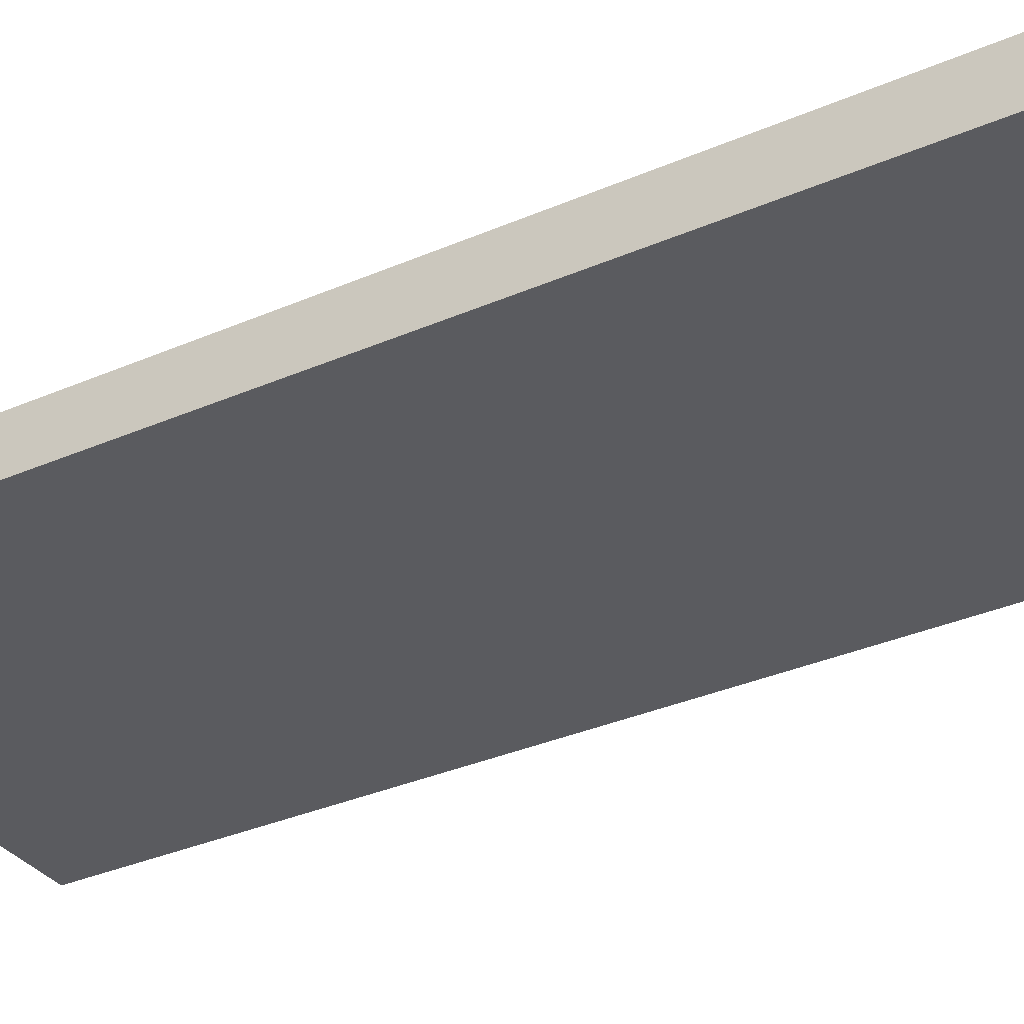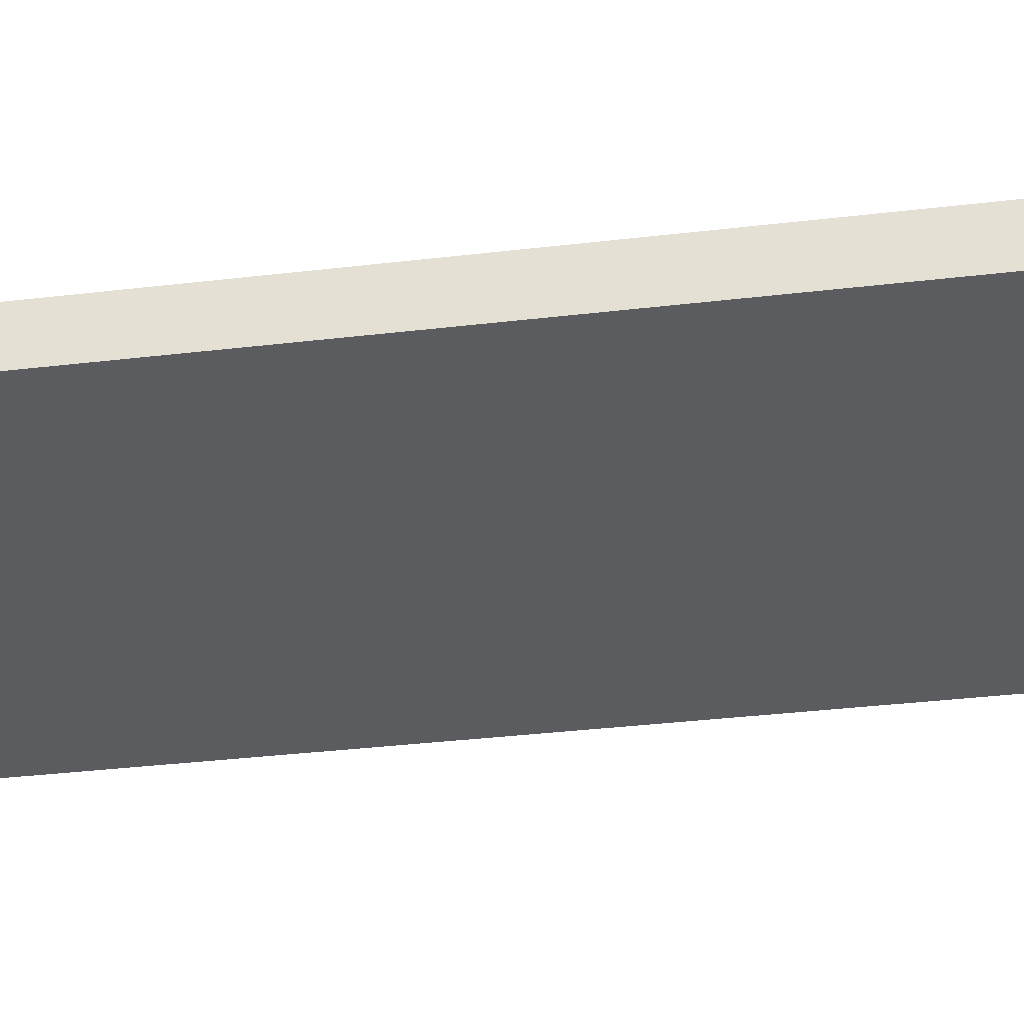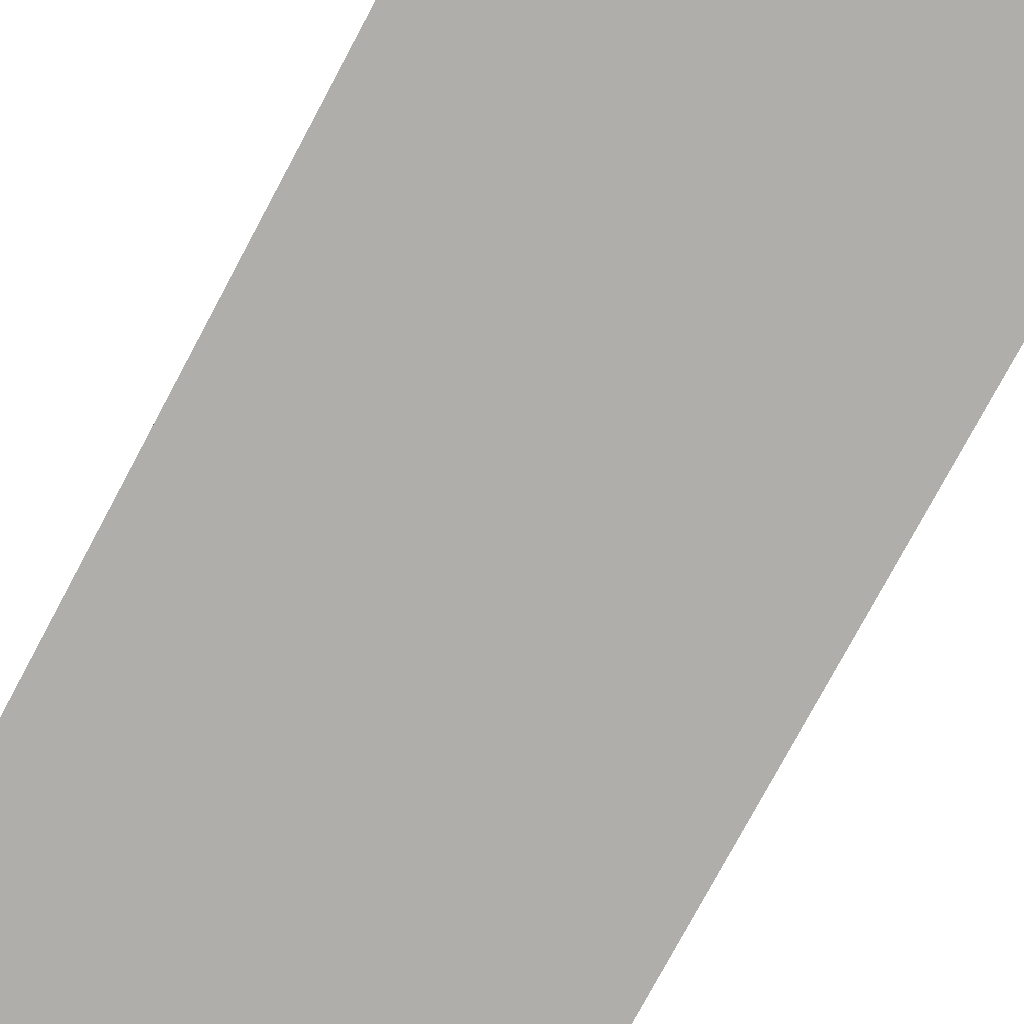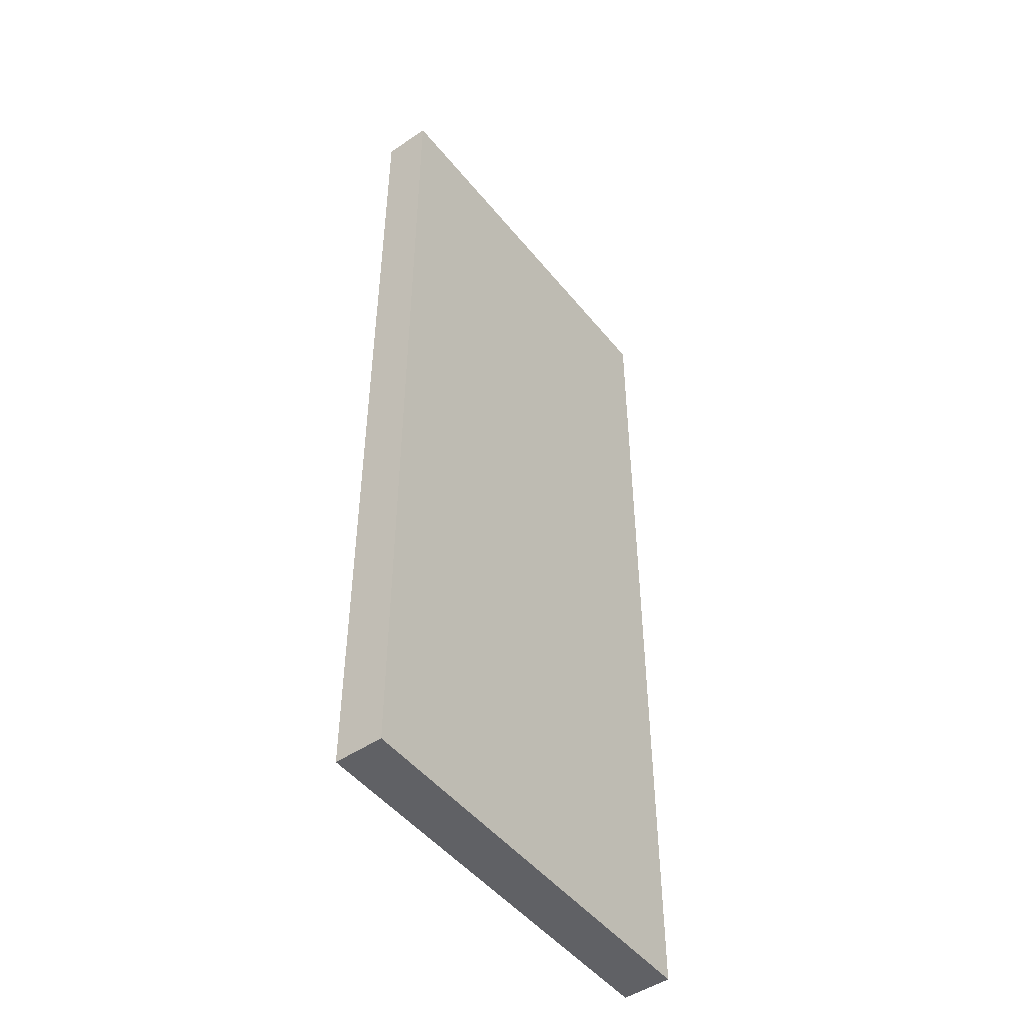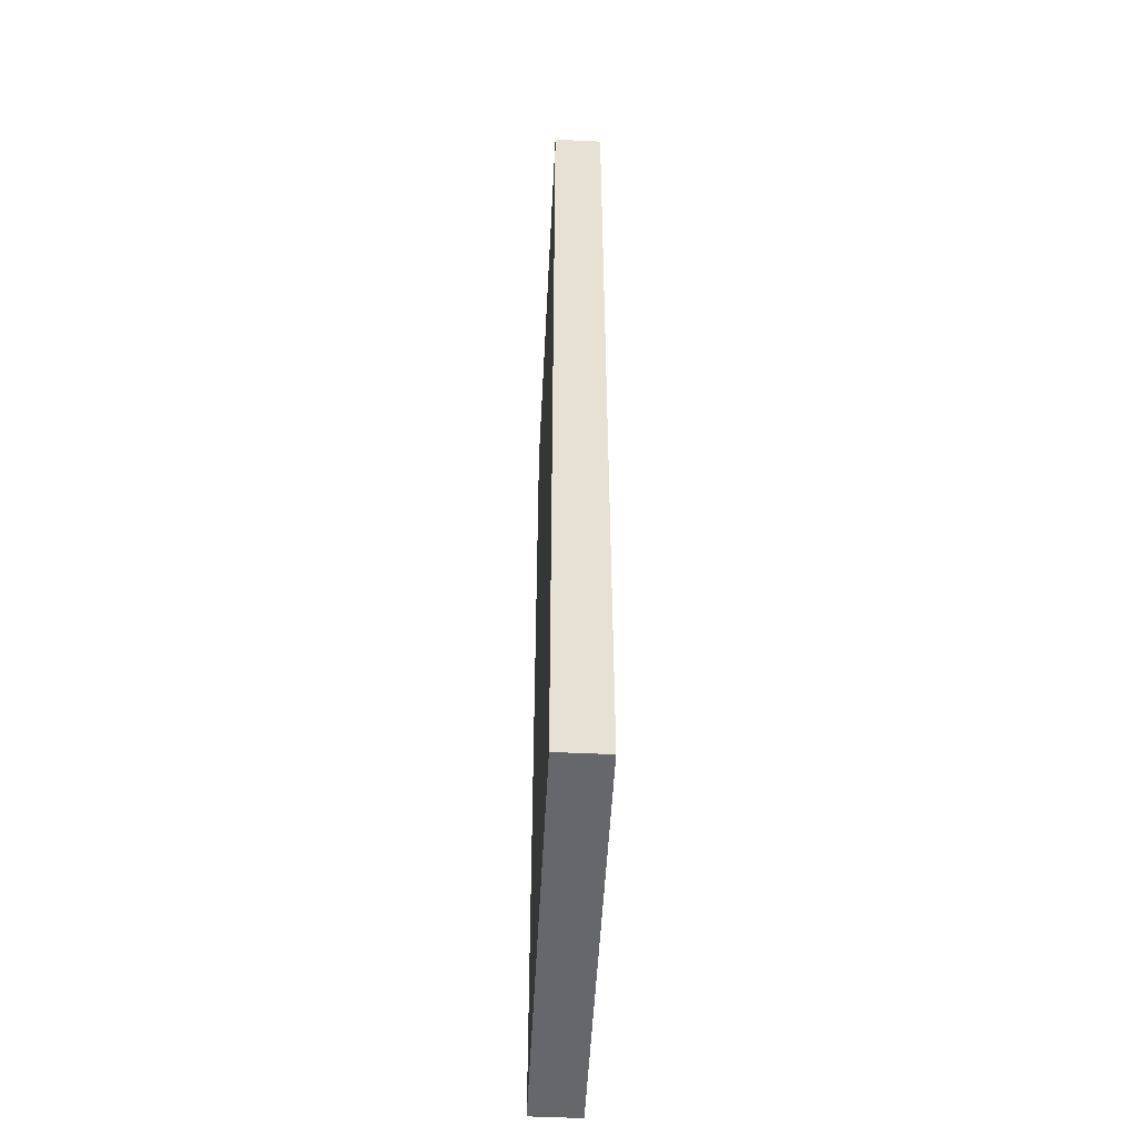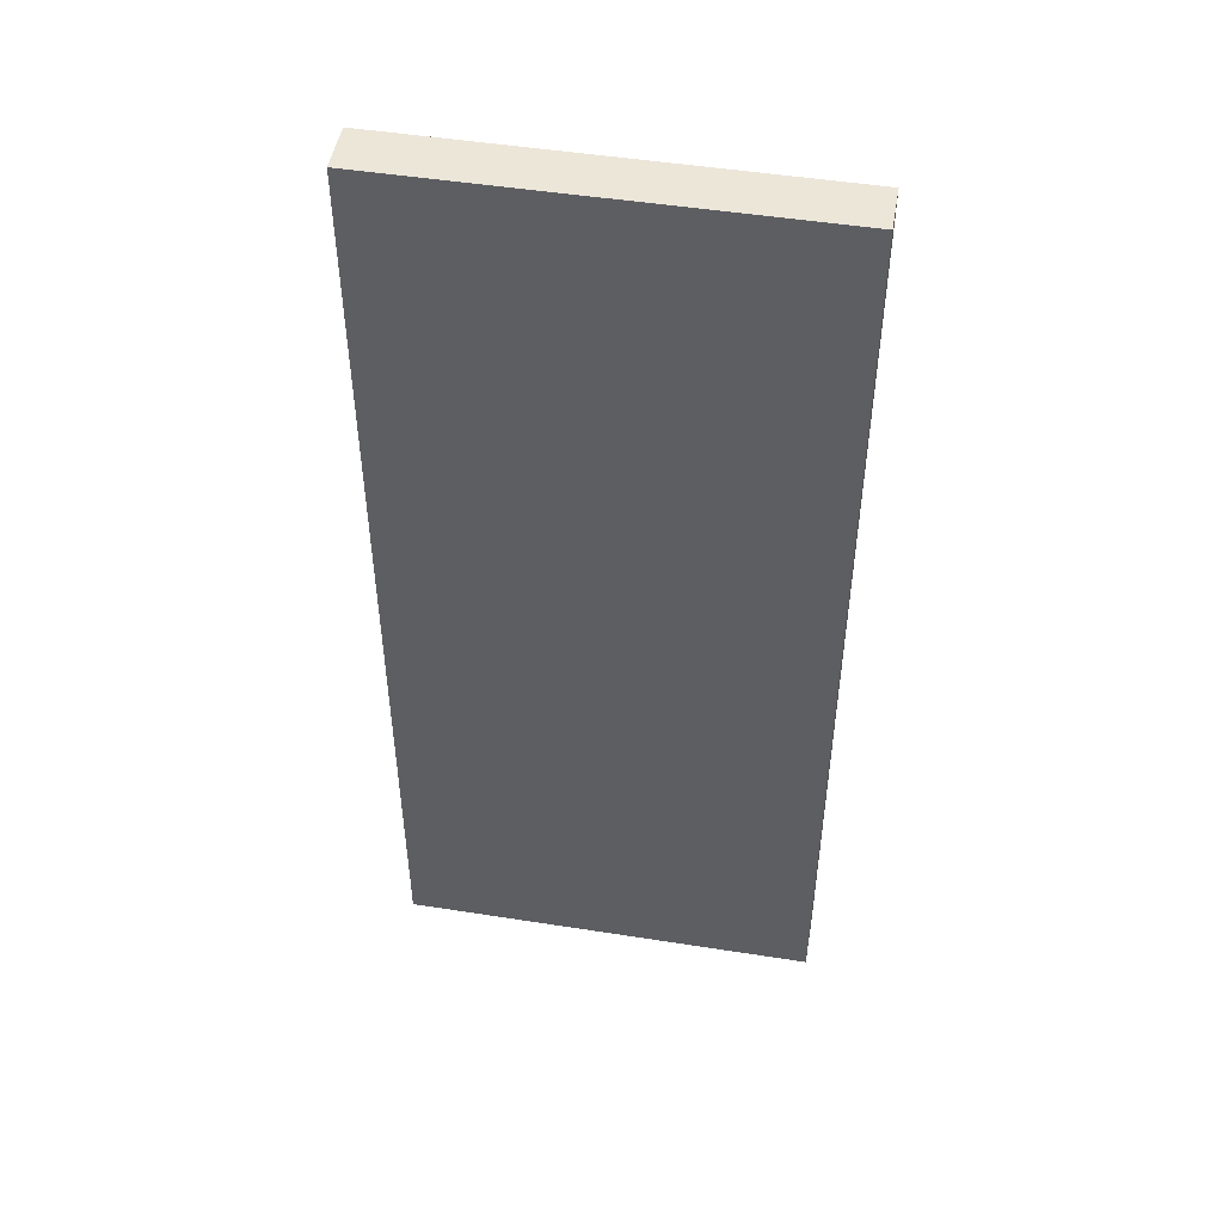
<metadata>
{"format":"obj","ext":"obj","renderer":"f3d","projection":"perspective","resolution":1024,"background":"white","views":[{"elev":-33.3,"azim":121.0,"up":"+Y"},{"elev":-35.1,"azim":99.0,"up":"+Y"},{"elev":-77.6,"azim":-28.2,"up":"+Y"},{"elev":-48.7,"azim":-52.9,"up":"+Z"},{"elev":-52.1,"azim":-92.9,"up":"+Z"},{"elev":49.0,"azim":-170.1,"up":"+Z"}]}
</metadata>
<code>
v  -1556 -23.48 -85.15
v  -1556 -23.48 -3159
v  -2877 -23.48 -3159
v  -2877 -23.48 -85.15
v  -2877 -177.2 -3159
v  -1556 -177.2 -3159
v  -1556 -177.2 -85.15
v  -2877 -177.2 -85.15
g Box047
f 1 2 3 4
f 5 6 7 8
f 8 7 1 4
f 7 6 2 1
f 6 5 3 2
f 5 8 4 3

</code>
